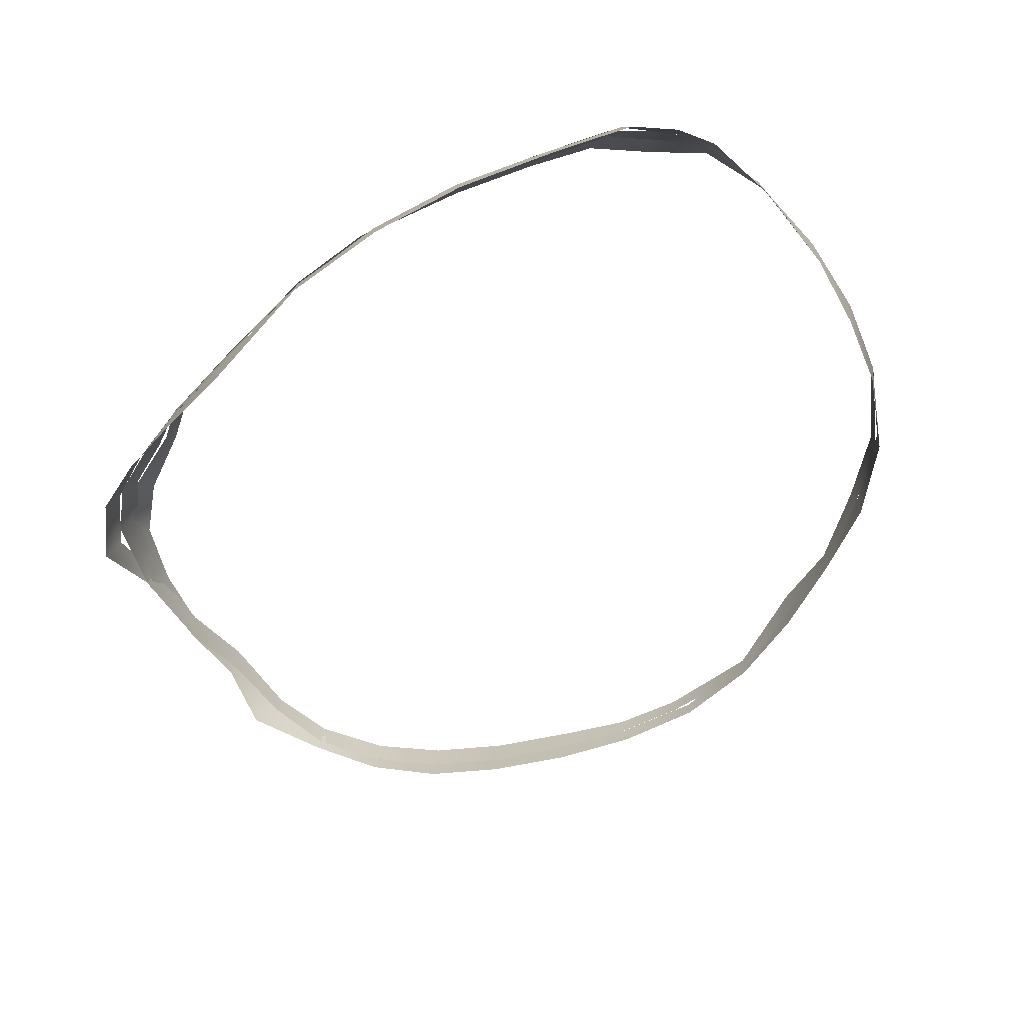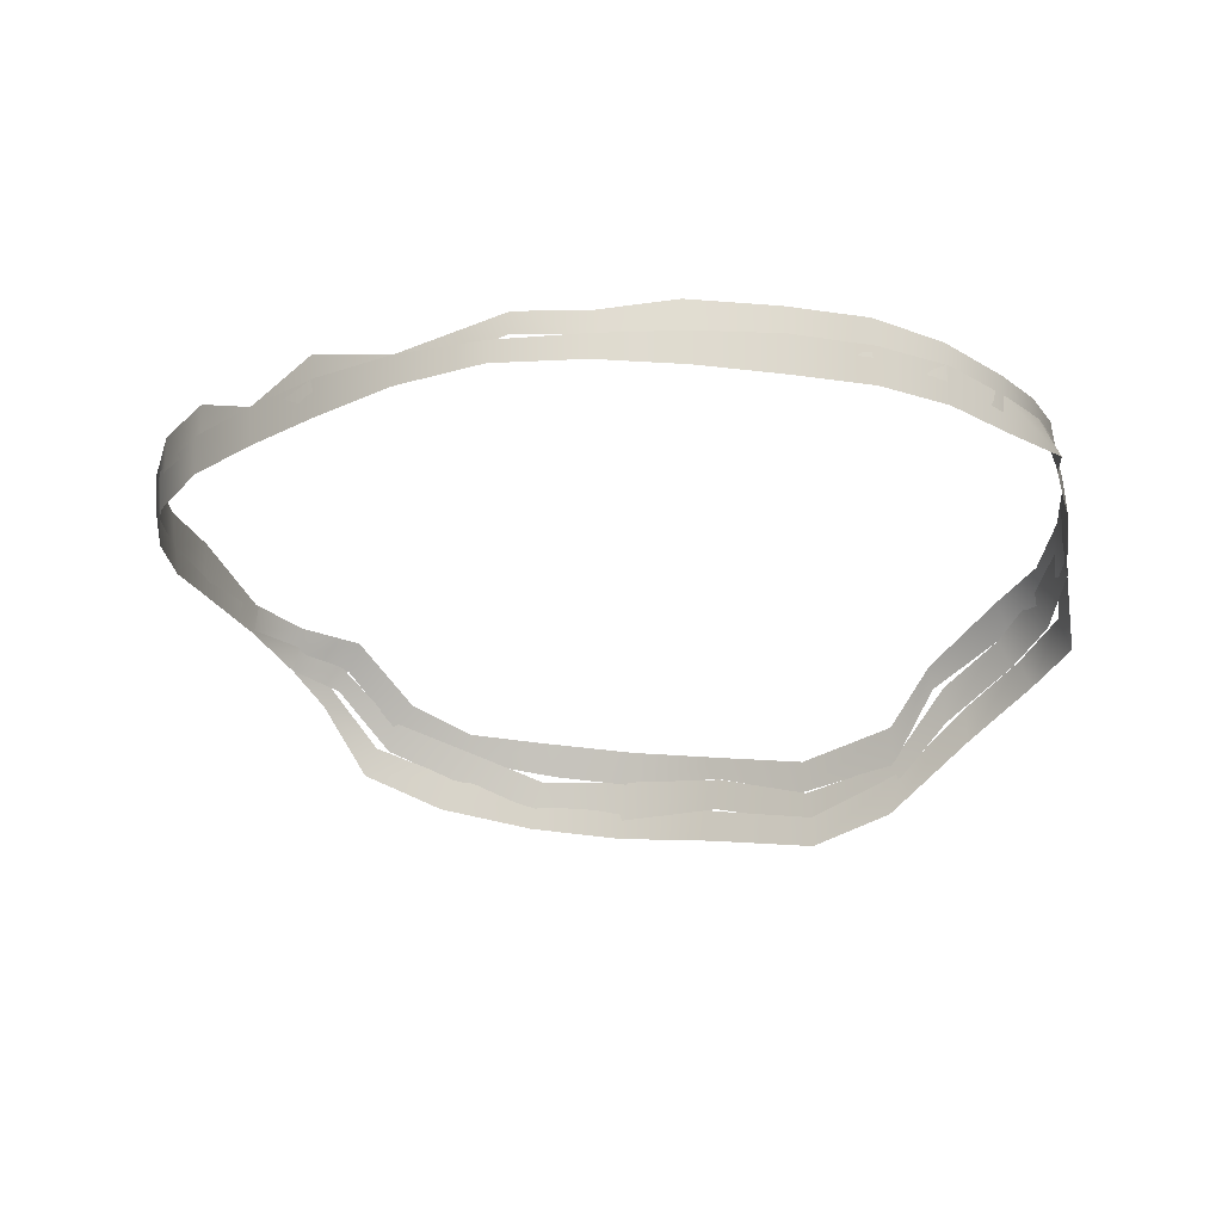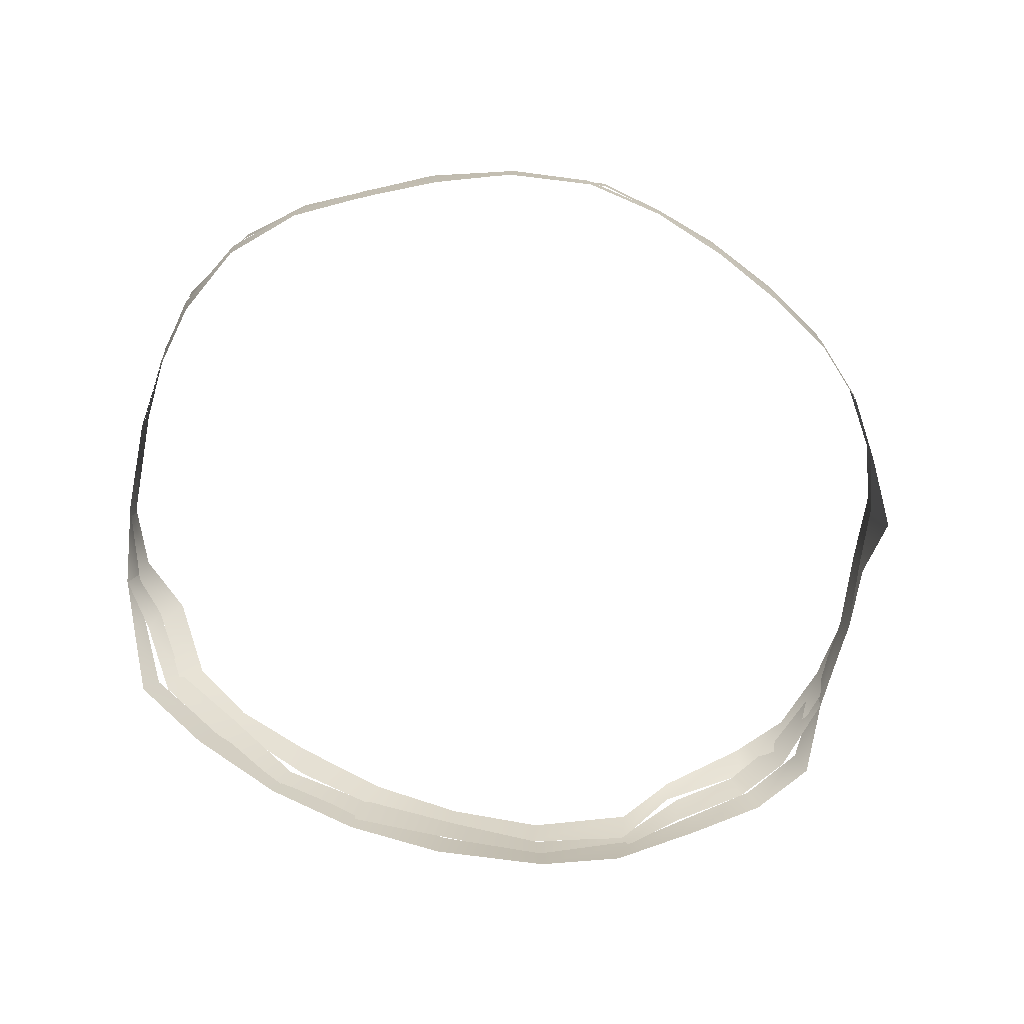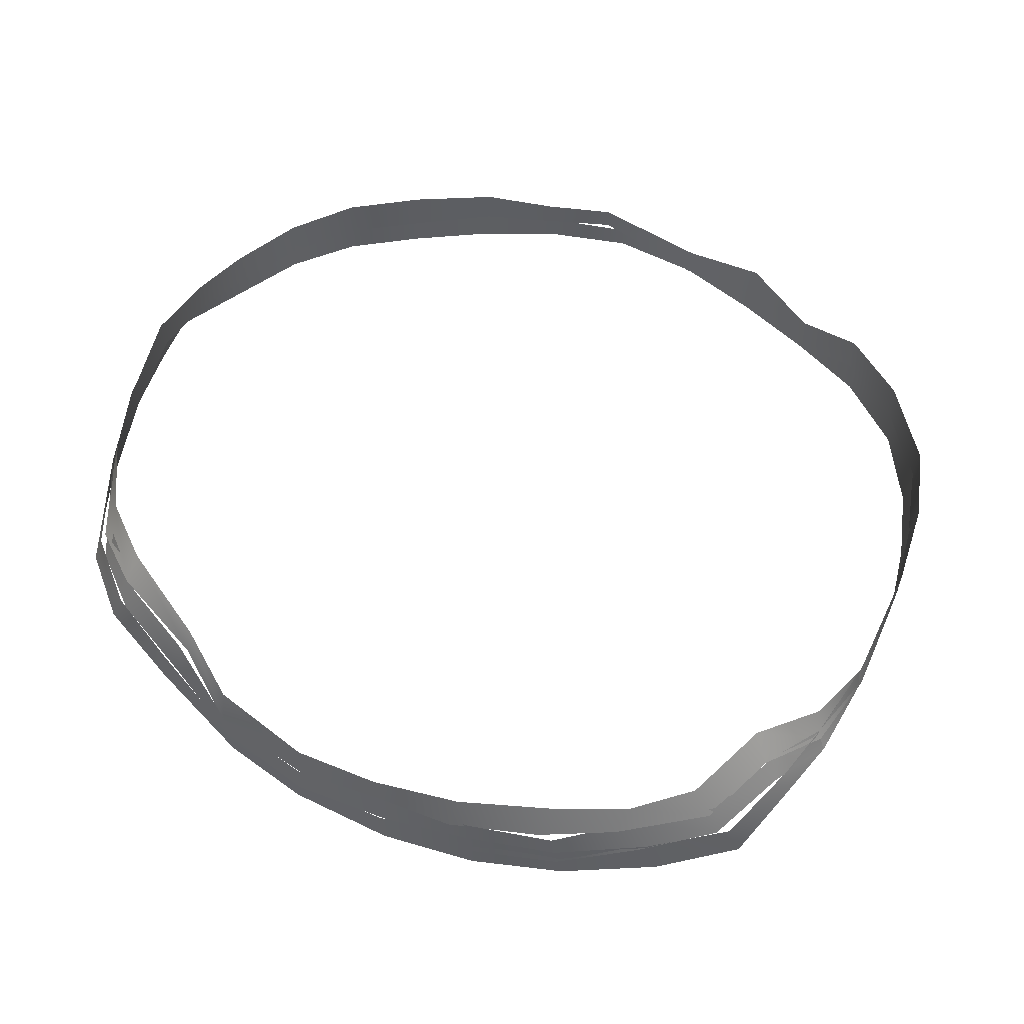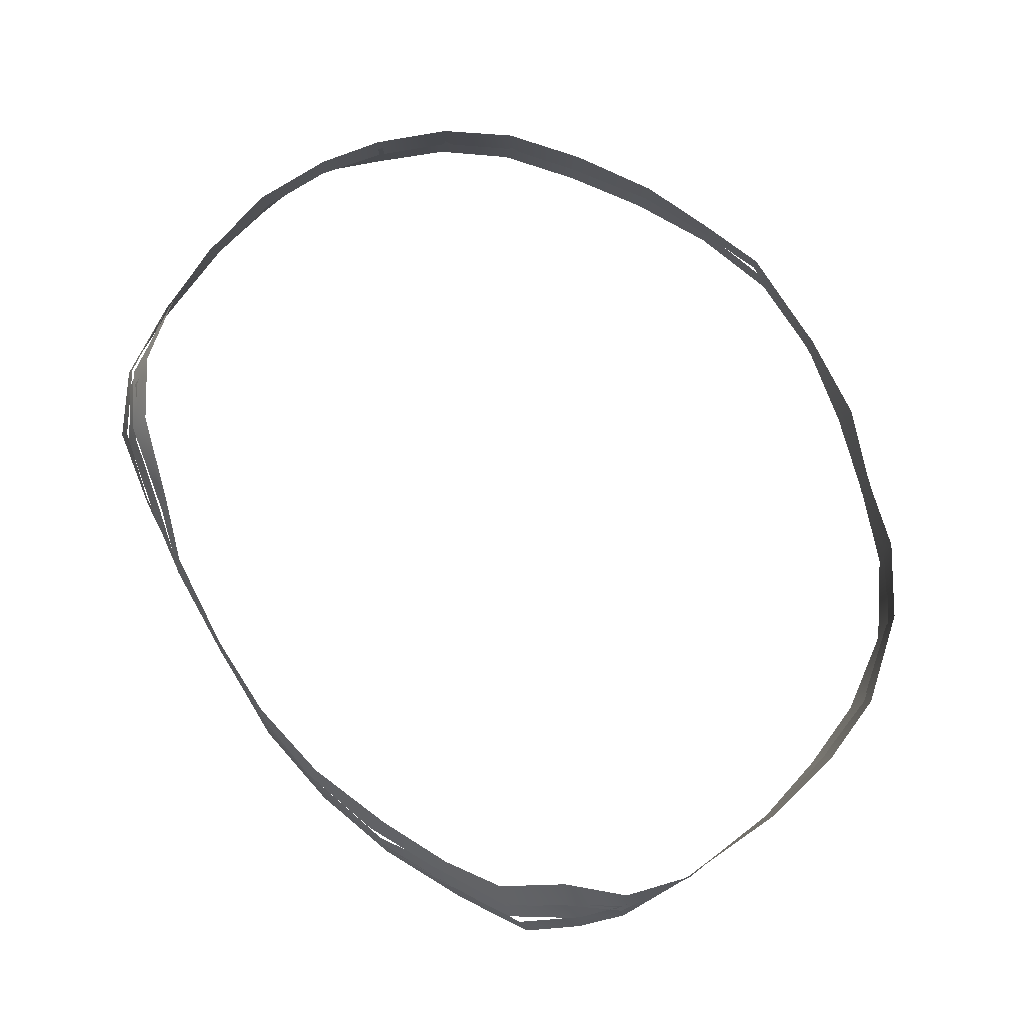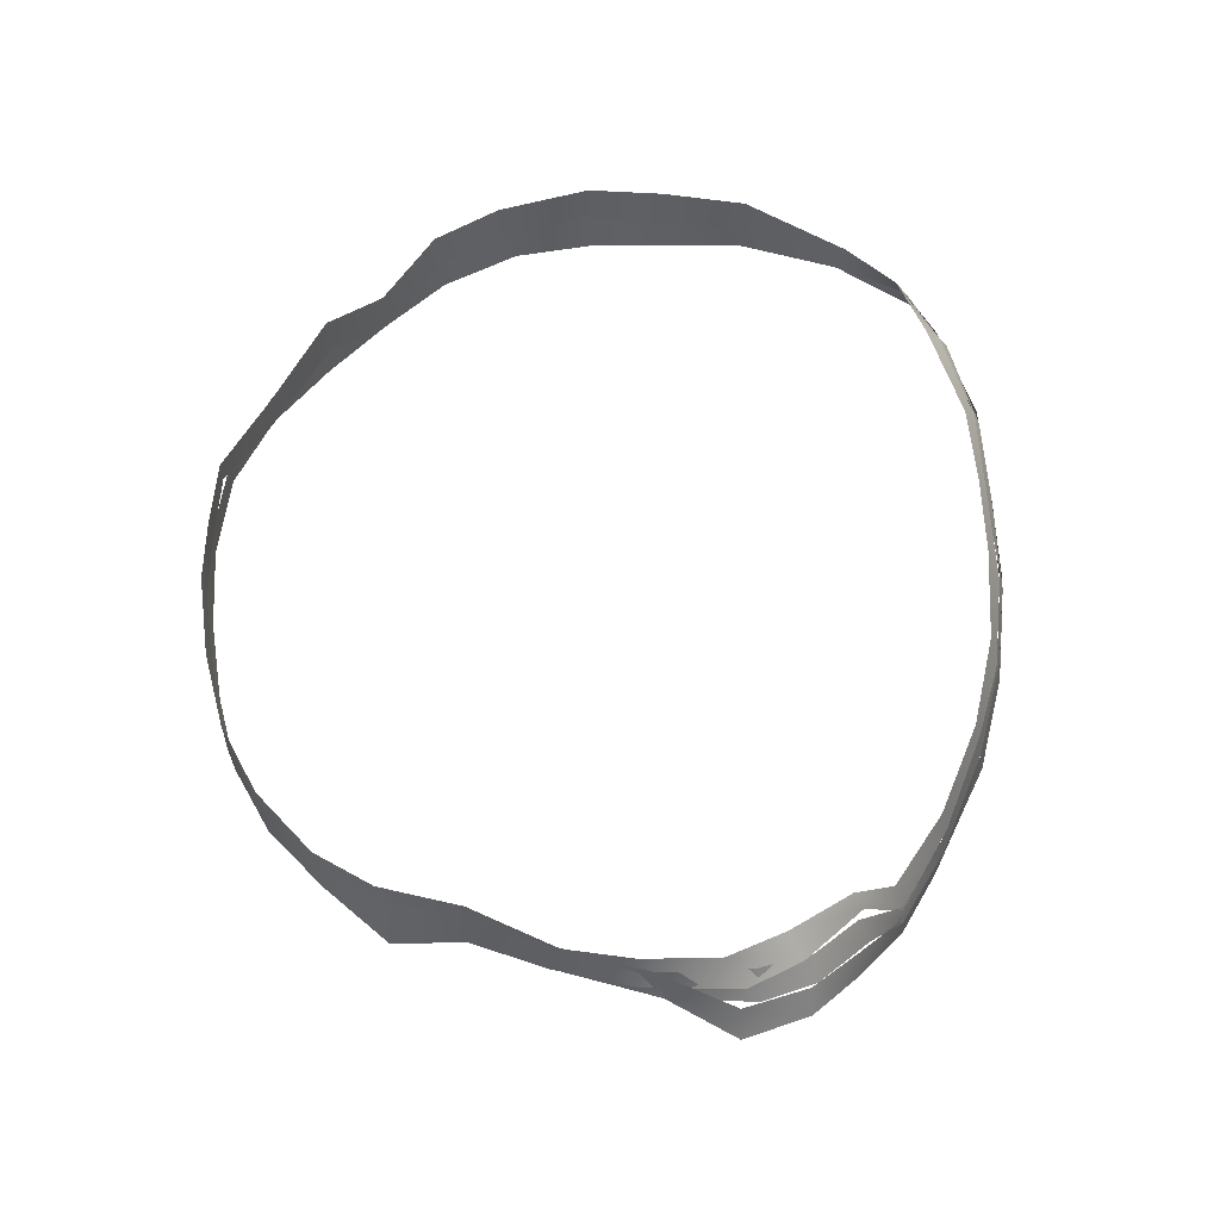
<metadata>
{"format":"obj","ext":"obj","renderer":"f3d","projection":"perspective","resolution":1024,"background":"white","views":[{"elev":-66.0,"azim":37.4,"up":"+Y"},{"elev":-22.6,"azim":-162.4,"up":"+Y"},{"elev":-75.0,"azim":168.1,"up":"+Y"},{"elev":54.1,"azim":22.6,"up":"+Y"},{"elev":79.7,"azim":50.7,"up":"+Y"},{"elev":52.3,"azim":-73.1,"up":"+Y"}]}
</metadata>
<code>
o model_6
v -154.9 243.4 -10.49
v -124.1 261 -30.69
v -123.7 243.4 -29.67
v -87.69 261 -48.16
v -88.09 246 -47.47
v -55.48 255.6 -59.11
v -56.68 244.5 -58.43
v -23.48 256.3 -66.99
v -23.28 246.4 -66.82
v 26.82 246.6 -64.25
v 26.62 232.7 -63.73
v 68.17 259.9 -51.75
v 67.97 242.5 -51.41
v 101.4 248.4 -37.54
v 100.8 230.9 -36.34
v 132.6 262.3 -21.79
v 132 245.1 -21.28
v 160.6 261.8 0.6322
v 160.2 244.7 0.2898
v -155.5 261 -11.01
v 160.6 261.8 0.6322
v 185.3 262.7 37.78
v 160.2 244.7 0.2898
v 184.1 245.5 38.12
v 194.2 261.6 72.02
v 192.2 244.3 72.53
v 197.2 263.5 112.4
v 196.6 246.1 111.2
v 193.8 251.3 161.9
v 195 236.6 160.2
v 184.9 239.4 195.6
v 189 228.6 198
v 176.5 225.7 214.6
v 179.7 214.9 218.2
v 176.5 225.7 214.6
v 179.7 214.9 218.2
v 159.2 197.6 240.5
v 165.2 183.5 240.6
v 123 182.9 256.6
v 129.4 167.1 257.1
v 81.49 172.6 271.8
v 85.67 157.1 272.6
v 37.36 169.5 279.7
v 41.14 150.2 281.4
v -9.163 160.1 281.7
v -6.379 145.3 283.4
v -60.06 150 275.4
v -60.65 134.9 274.5
v -109.2 165.8 265.1
v -100.8 145.3 267.5
v -142.2 190.2 253.8
v -142.6 174 256.2
v -171.8 206.5 240.6
v -176.8 193.8 243.2
v -194.4 216.8 217.4
v -199.4 201.3 219.4
v -194.4 216.8 217.4
v -199.4 201.3 219.4
v -201.8 240.9 184
v -203.2 225.2 188.1
v -208.4 252.3 147.2
v -209.8 236.8 143.9
v -209.2 266.1 111
v -209.6 249.6 108.5
v -206.8 258.8 73.22
v -206.8 244.8 75.27
v -198 256.3 43.94
v -197.6 239.8 44.63
v -179.9 258.6 13.47
v -179.7 241.6 14.33
v -155.5 261 -11.01
v -154.9 243.4 -10.49
v -156.2 231.8 -8.535
v -125.4 249.1 -29.59
v -125 231.7 -28.23
v -90.68 247.2 -46.73
v -90.48 232.9 -45.54
v -53.77 245.3 -59.8
v -53.77 234.1 -59.46
v -14.03 244.6 -67.95
v -14.03 234.6 -67.44
v 26.71 246.6 -64.56
v 26.71 232.7 -64.05
v 65.24 248.5 -52.84
v 65.03 231 -51.99
v 101.5 248.4 -37.73
v 100.9 230.9 -36.55
v 136 248.4 -19.74
v 135 230.5 -19.4
v 165.7 248.1 5.895
v 164.5 229.9 7.083
v -157 248.8 -9.553
v 165.7 248.1 5.895
v 185.7 247.3 41.04
v 164.5 229.9 7.083
v 182.6 230.2 41.71
v 193.5 247.9 75.84
v 191.3 231.5 75.5
v 196.9 248.5 110.8
v 196.3 236.6 111.1
v 194.1 251.3 162.1
v 195.3 236.5 160.4
v 181.8 248.1 191.1
v 186.5 235.6 197.4
v 181.8 248.1 191.1
v 186.5 235.6 197.4
v 158.4 244.5 211.1
v 166.5 232.2 217.6
v 138.9 217.8 236.8
v 148.5 206 240.7
v 111.4 203.5 250.7
v 107.8 189.7 258
v 74.92 198.9 263.1
v 72.09 183 270.9
v 31.15 192.9 273.9
v 27.92 176.1 279.2
v -13.02 186.6 276.8
v -10.6 176.6 279.5
v -57.2 178.2 272.3
v -54.98 163.2 275.5
v -104.4 187.4 261.2
v -104 169.7 266.3
v -127.4 211.5 247
v -127.8 201.4 251.9
v -164.7 233 227.8
v -168.5 220.1 236.1
v -187.1 239.9 207.9
v -190.1 225.3 217.9
v -187.1 239.9 207.9
v -190.1 225.3 217.9
v -201.4 247.2 177.5
v -205.2 232.3 179.1
v -208.9 252.4 147.1
v -210.1 236.8 143.9
v -209.9 258.1 113
v -210.7 242 111.5
v -207.9 251.7 78.38
v -215.9 233.9 81.1
v -198.8 247.6 46.13
v -198.4 231.4 46.81
v -181.6 248.7 15.74
v -180.4 231.5 16.08
v -157 248.8 -9.553
v -156.2 231.8 -8.535
v -154.9 243.5 -10.49
v -124.1 261 -30.76
v -123.7 243.4 -29.74
v -87.71 261 -48.14
v -88.11 246 -47.46
v -55.5 255.6 -59.21
v -56.69 244.5 -58.53
v -23.48 256.2 -67.05
v -23.28 246.4 -66.87
v 26.83 246.6 -64.32
v 26.63 232.7 -63.81
v 68.2 259.9 -51.88
v 68 242.5 -51.54
v 101.4 248.4 -37.58
v 100.8 230.9 -36.38
v 132.6 262.3 -21.73
v 132 245.1 -21.39
v 160.7 261.8 0.5824
v 160.3 244.7 0.2417
v -155.5 261 -11
v 160.7 261.8 0.5824
v 185.3 262.7 37.72
v 160.3 244.7 0.2417
v 184.1 245.5 38.06
v 194.3 261.7 71.96
v 192.3 244.4 72.47
v 197.3 263.5 112.3
v 196.7 246.1 111.3
v 193.9 251.3 161.9
v 195.1 236.5 160.2
v 184.9 239.4 195.6
v 189.1 228.6 198
v 184.9 239.4 195.6
v 189.1 228.6 198
v 168.6 233.5 214.4
v 172.6 223.2 220.2
v 149.9 210.2 238
v 153.5 196.2 243
v 115.5 196 252.9
v 119.7 180.2 258.3
v 78.94 180.6 270.1
v 82.72 165.2 272.6
v 37.57 178.7 277.4
v 41.15 159.4 280.5
v -12.54 175.7 279.3
v -9.957 161.1 281.7
v -58.08 162.6 274.8
v -57.88 147.7 276
v -103.2 170.8 266.3
v -103.4 158.6 267.2
v -133.3 201.3 251
v -132.3 185.3 257.1
v -162.7 217.6 238.9
v -168.1 204.8 242.5
v -182.8 230.1 220
v -188.5 215.3 223.7
v -182.8 230.1 220
v -188.5 215.3 223.7
v -201.9 240.9 184
v -203.3 225.2 188.1
v -208.4 252.4 147.1
v -209.8 236.8 143.8
v -209.2 266.1 111
v -209.6 249.6 108.4
v -206.8 258.8 73.15
v -206.8 244.8 75.36
v -198.1 256.2 44.02
v -197.7 239.8 44.53
v -180 258.6 13.53
v -179.8 241.6 14.21
v -155.5 261 -11
v -154.9 243.5 -10.49
f 1 2 3
f 2 4 3
f 3 4 5
f 4 6 5
f 5 6 7
f 6 8 7
f 7 8 9
f 8 10 9
f 9 10 11
f 10 12 11
f 11 12 13
f 12 14 13
f 13 14 15
f 14 16 15
f 15 16 17
f 16 18 17
f 17 18 19
f 18 19 19
f 19 19 1
f 19 1 1
f 1 1 2
f 1 20 2
f 2 20 20
f 20 21 20
f 20 21 21
f 21 22 21
f 21 22 23
f 22 22 23
f 23 22 24
f 22 25 24
f 24 25 26
f 25 27 26
f 26 27 28
f 27 29 28
f 28 29 30
f 29 31 30
f 30 31 32
f 31 33 32
f 32 33 34
f 33 34 34
f 34 34 35
f 34 35 35
f 35 35 36
f 35 37 36
f 36 37 38
f 37 39 38
f 38 39 40
f 39 41 40
f 40 41 42
f 41 43 42
f 42 43 44
f 43 45 44
f 44 45 46
f 45 47 46
f 46 47 48
f 47 49 48
f 48 49 50
f 49 51 50
f 50 51 52
f 51 53 52
f 52 53 54
f 53 55 54
f 54 55 56
f 55 56 56
f 56 56 57
f 56 57 57
f 57 57 58
f 57 59 58
f 58 59 60
f 59 61 60
f 60 61 62
f 61 63 62
f 62 63 64
f 63 65 64
f 64 65 66
f 65 67 66
f 66 67 68
f 67 69 68
f 68 69 70
f 69 71 70
f 70 71 72
f 71 72 72
f 72 72 73
f 72 73 73
f 73 73 73
f 73 74 73
f 73 74 75
f 74 76 75
f 75 76 77
f 76 78 77
f 77 78 79
f 78 80 79
f 79 80 81
f 80 82 81
f 81 82 83
f 82 84 83
f 83 84 85
f 84 86 85
f 85 86 87
f 86 88 87
f 87 88 89
f 88 90 89
f 89 90 91
f 90 91 91
f 91 91 73
f 91 73 73
f 73 73 74
f 73 92 74
f 74 92 92
f 92 93 92
f 92 93 93
f 93 94 93
f 93 94 95
f 94 94 95
f 95 94 96
f 94 97 96
f 96 97 98
f 97 99 98
f 98 99 100
f 99 101 100
f 100 101 102
f 101 103 102
f 102 103 104
f 103 104 104
f 104 104 105
f 104 105 105
f 105 105 106
f 105 107 106
f 106 107 108
f 107 109 108
f 108 109 110
f 109 111 110
f 110 111 112
f 111 113 112
f 112 113 114
f 113 115 114
f 114 115 116
f 115 117 116
f 116 117 118
f 117 119 118
f 118 119 120
f 119 121 120
f 120 121 122
f 121 123 122
f 122 123 124
f 123 125 124
f 124 125 126
f 125 127 126
f 126 127 128
f 127 128 128
f 128 128 129
f 128 129 129
f 129 129 130
f 129 131 130
f 130 131 132
f 131 133 132
f 132 133 134
f 133 135 134
f 134 135 136
f 135 137 136
f 136 137 138
f 137 139 138
f 138 139 140
f 139 141 140
f 140 141 142
f 141 143 142
f 142 143 144
f 143 144 144
f 144 144 145
f 144 145 145
f 145 145 145
f 145 146 145
f 145 146 147
f 146 148 147
f 147 148 149
f 148 150 149
f 149 150 151
f 150 152 151
f 151 152 153
f 152 154 153
f 153 154 155
f 154 156 155
f 155 156 157
f 156 158 157
f 157 158 159
f 158 160 159
f 159 160 161
f 160 162 161
f 161 162 163
f 162 163 163
f 163 163 145
f 163 145 145
f 145 145 146
f 145 164 146
f 146 164 164
f 164 165 164
f 164 165 165
f 165 166 165
f 165 166 167
f 166 166 167
f 167 166 168
f 166 169 168
f 168 169 170
f 169 171 170
f 170 171 172
f 171 173 172
f 172 173 174
f 173 175 174
f 174 175 176
f 175 176 176
f 176 176 177
f 176 177 177
f 177 177 178
f 177 179 178
f 178 179 180
f 179 181 180
f 180 181 182
f 181 183 182
f 182 183 184
f 183 185 184
f 184 185 186
f 185 187 186
f 186 187 188
f 187 189 188
f 188 189 190
f 189 191 190
f 190 191 192
f 191 193 192
f 192 193 194
f 193 195 194
f 194 195 196
f 195 197 196
f 196 197 198
f 197 199 198
f 198 199 200
f 199 200 200
f 200 200 201
f 200 201 201
f 201 201 202
f 201 203 202
f 202 203 204
f 203 205 204
f 204 205 206
f 205 207 206
f 206 207 208
f 207 209 208
f 208 209 210
f 209 211 210
f 210 211 212
f 211 213 212
f 212 213 214
f 213 215 214
f 214 215 216

</code>
